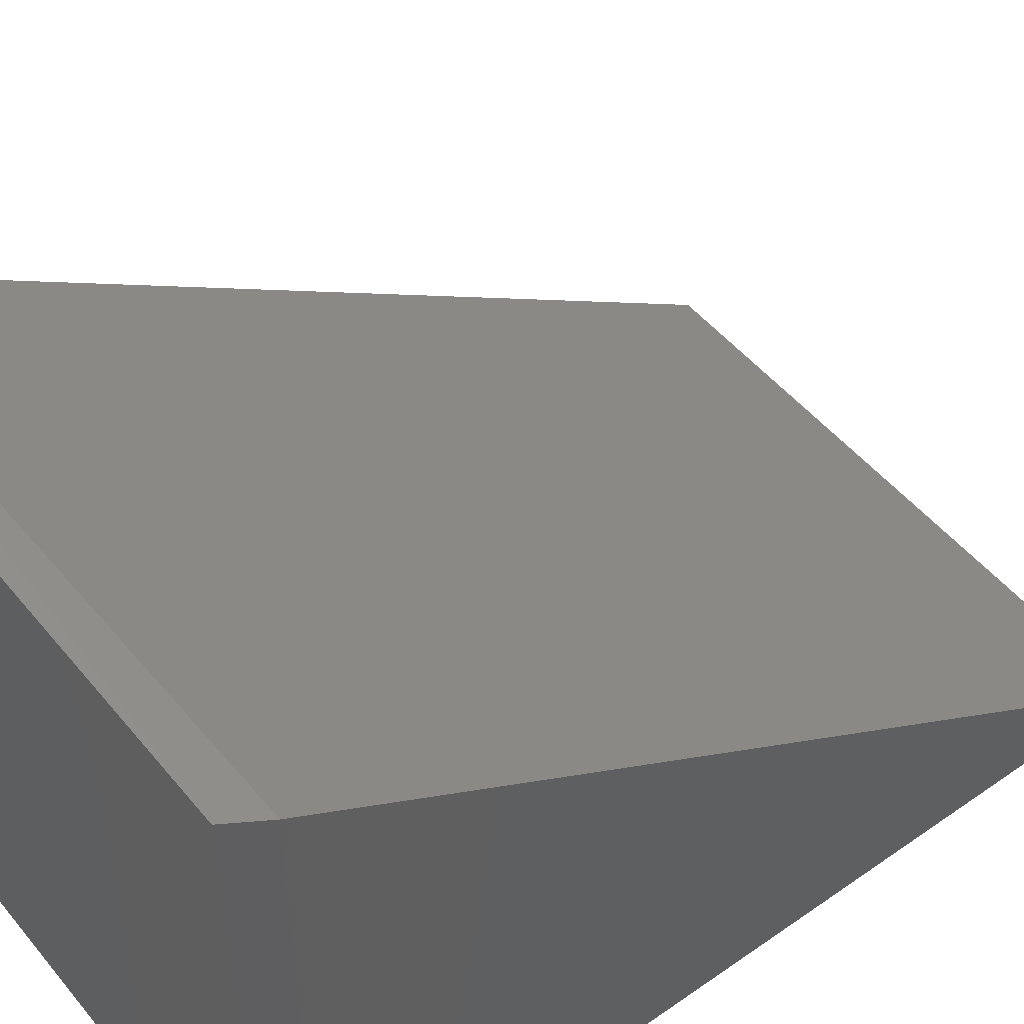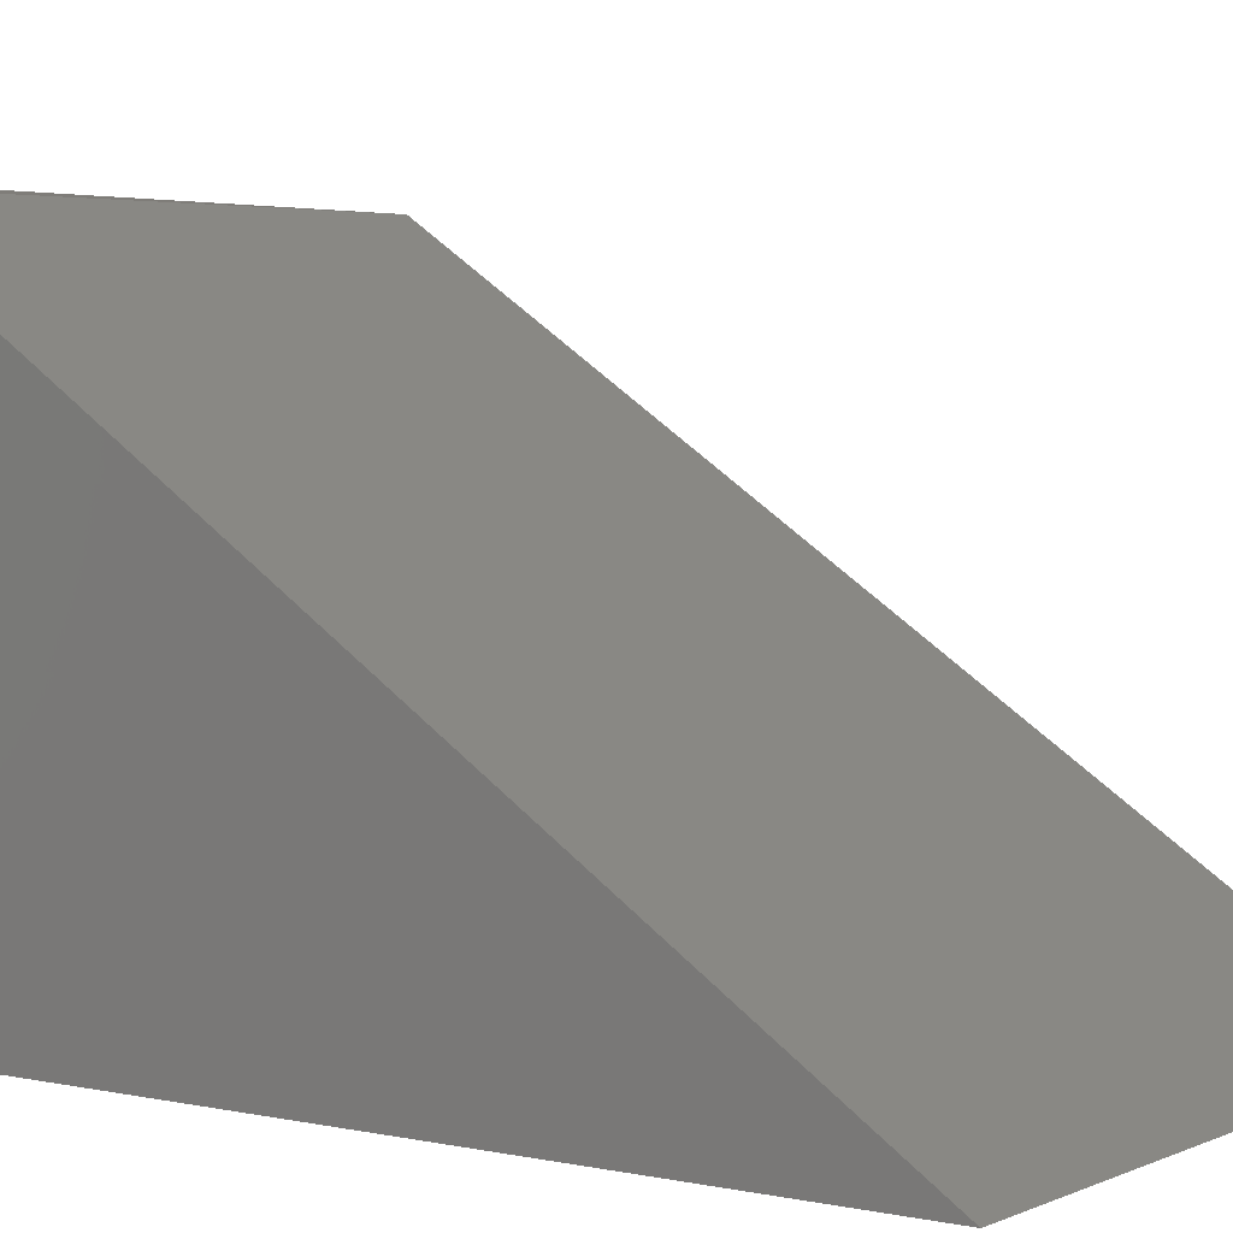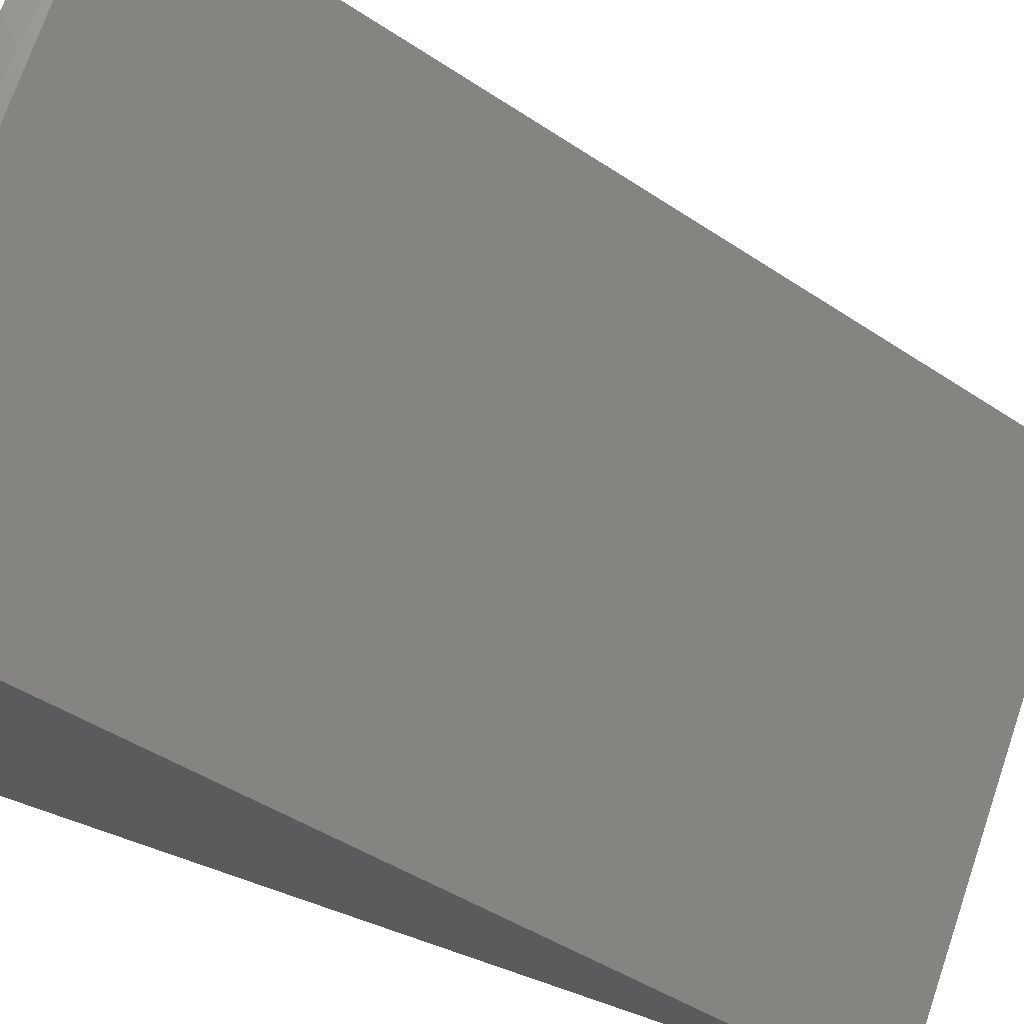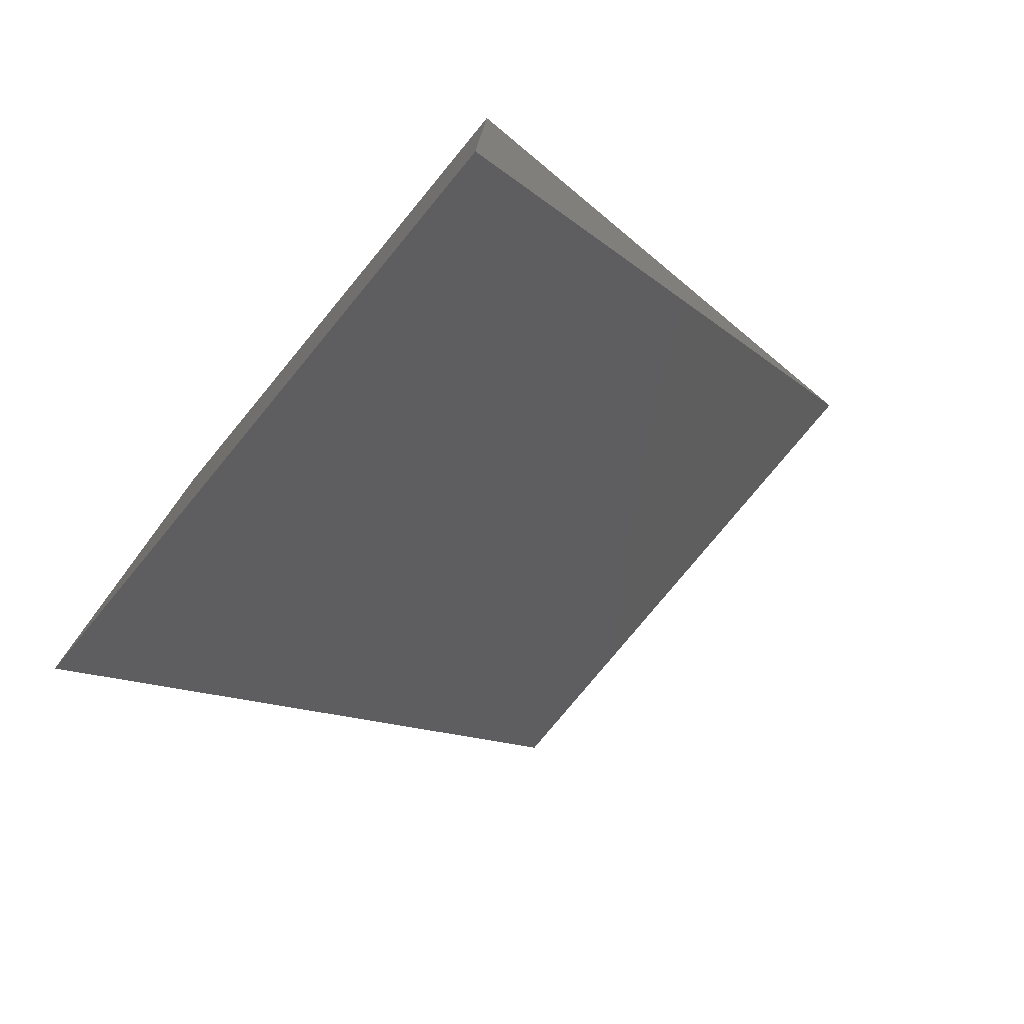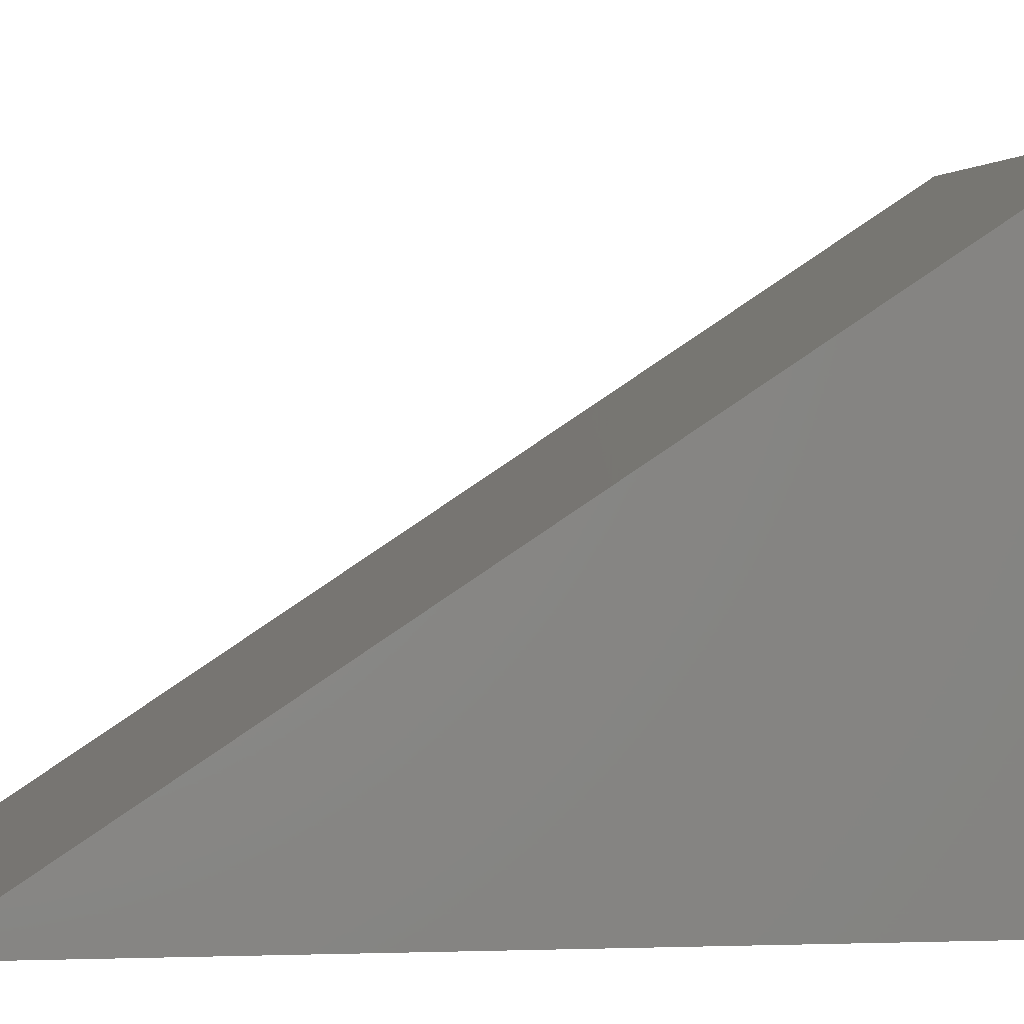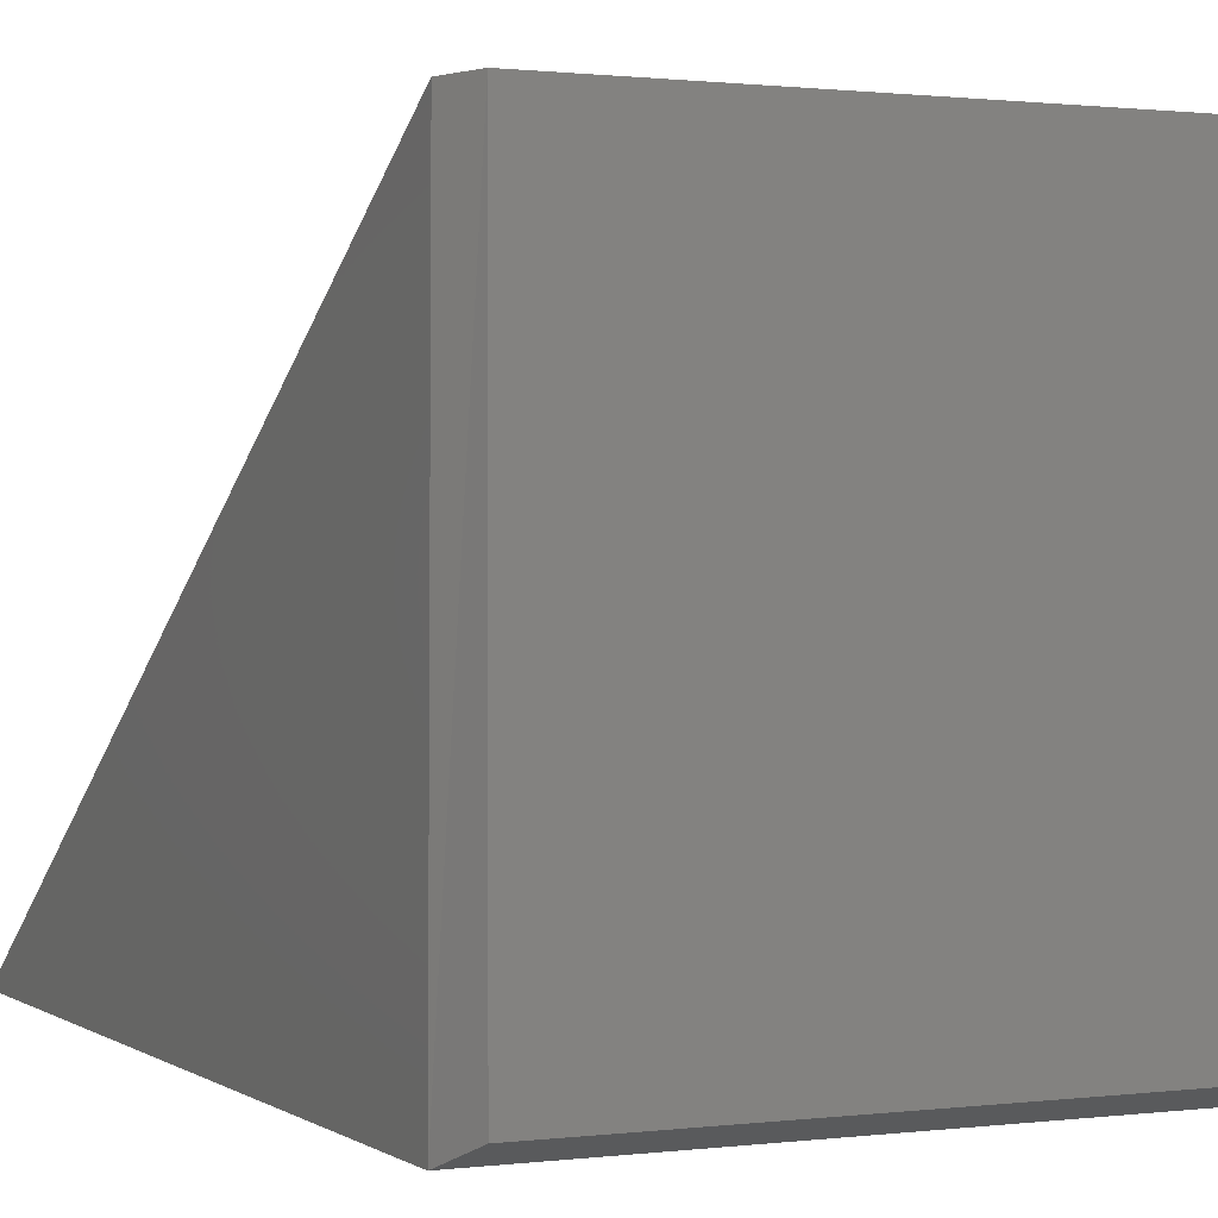
<metadata>
{"format":"stl","ext":"stl","renderer":"f3d","projection":"perspective","resolution":1024,"background":"white","views":[{"elev":49.6,"azim":-127.7,"up":"+Z"},{"elev":3.7,"azim":-54.4,"up":"+Z"},{"elev":71.6,"azim":-71.0,"up":"+Z"},{"elev":-77.7,"azim":-129.6,"up":"+Y"},{"elev":3.5,"azim":84.4,"up":"+Z"},{"elev":0.9,"azim":154.8,"up":"+Z"}]}
</metadata>
<code>
# stl→obj: 10 verts, 16 faces
v 0.5 -0.02604 -0.0199
v 0.5 -0.75 -0.5
v 0.5 -0.03125 -0.5
v 2.443e-33 -0.03125 -0.5
v 0 -0.75 -0.5
v -2.646e-17 -0.03125 -0.02336
v 0.01562 9.568e-19 -0.4844
v 0.01562 2.95e-17 -0.01826
v 0.4844 9.568e-19 -0.4844
v 0.4844 2.95e-17 -0.01826
f 1 2 3
f 4 5 6
f 1 6 2
f 2 6 5
f 7 8 9
f 9 8 10
f 2 5 3
f 3 5 4
f 3 4 9
f 9 4 7
f 6 8 4
f 4 8 7
f 6 1 8
f 8 1 10
f 1 3 10
f 10 3 9

</code>
